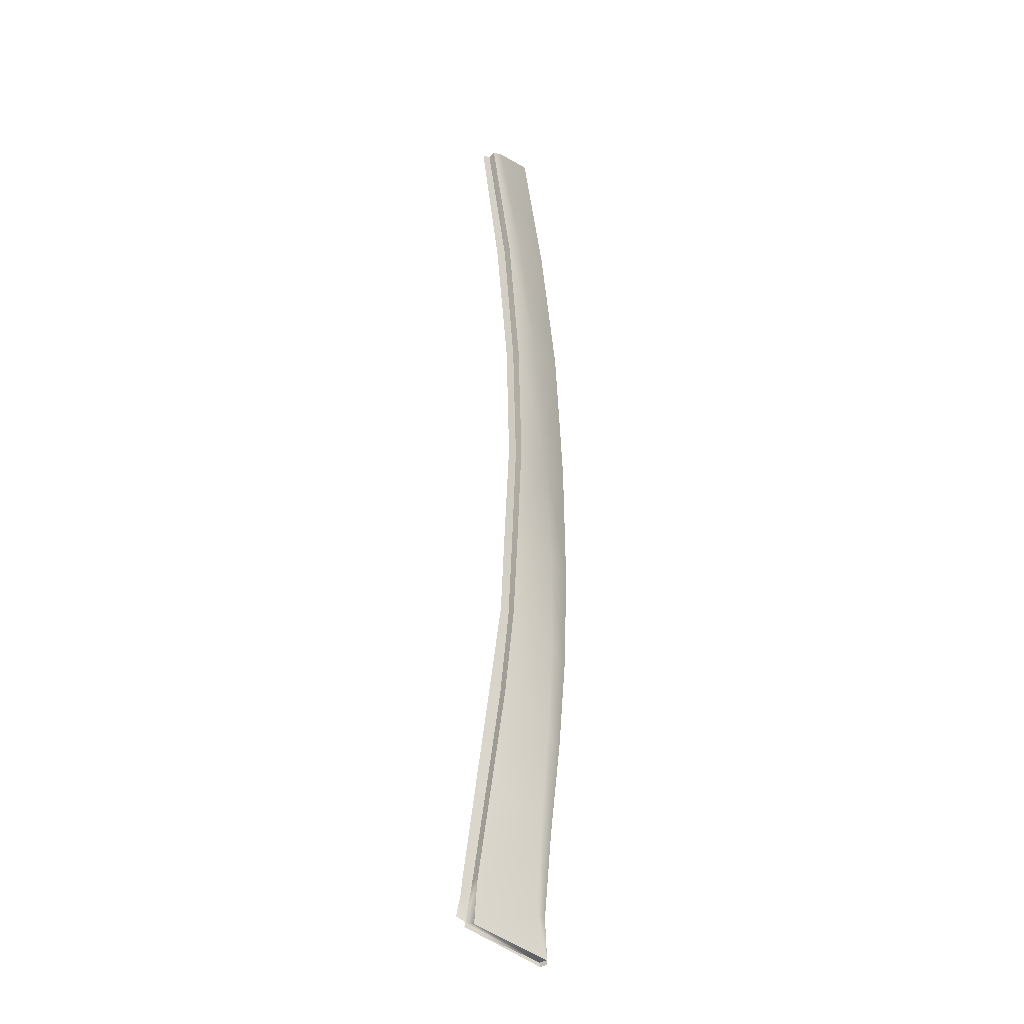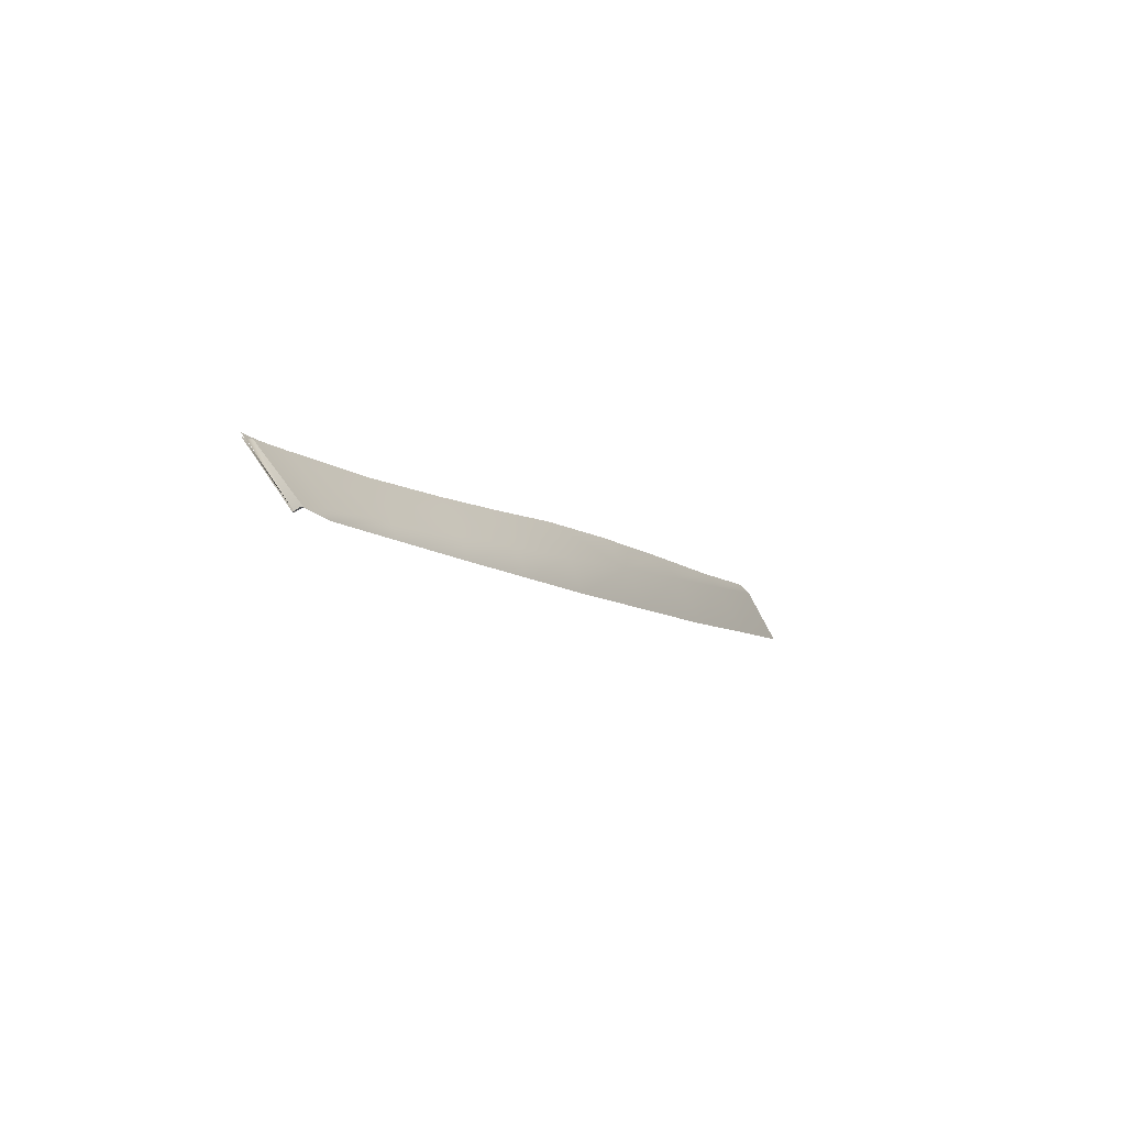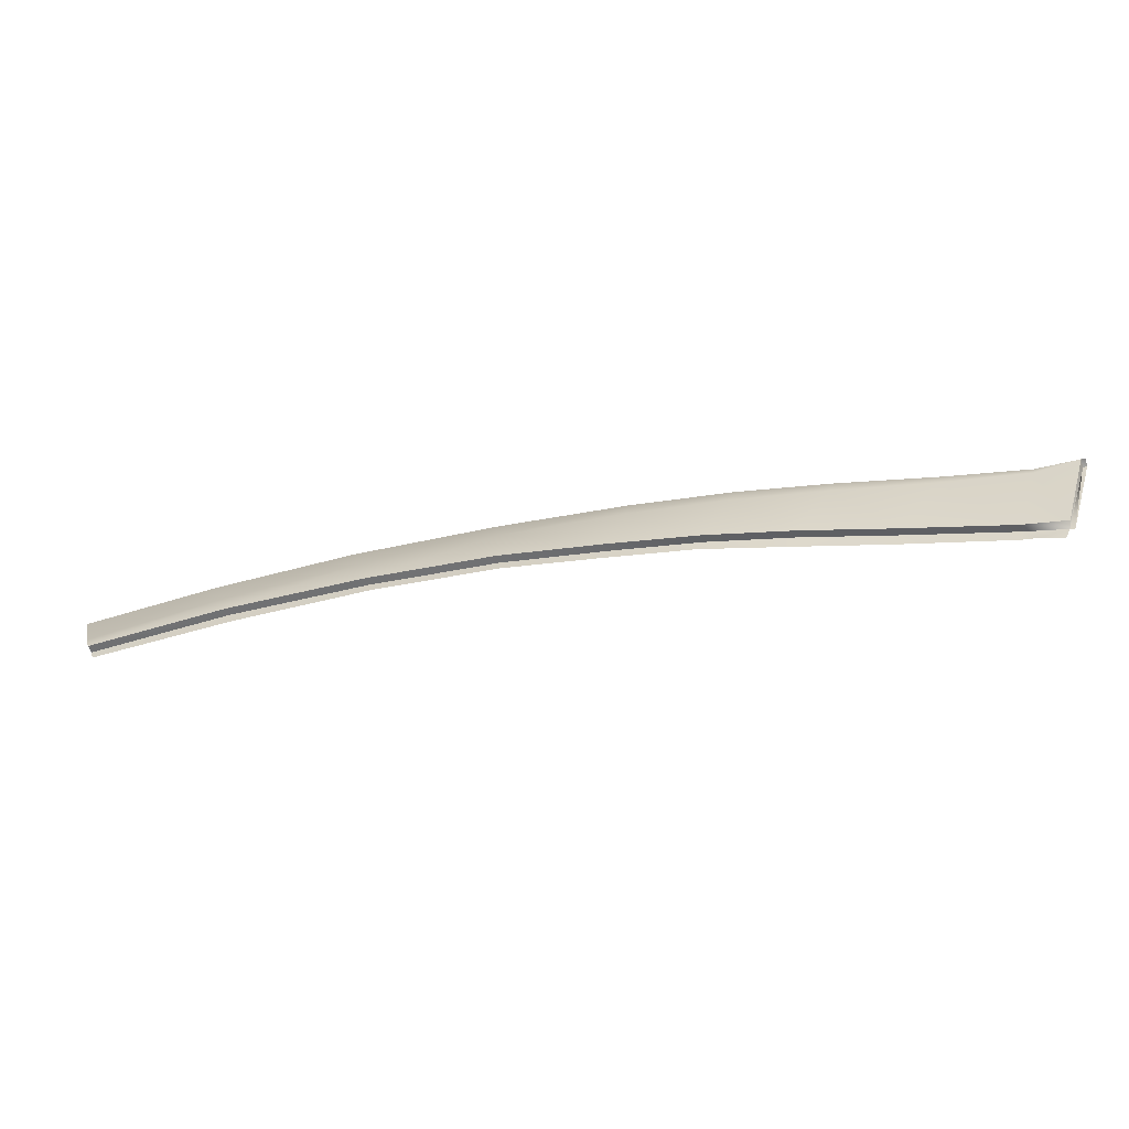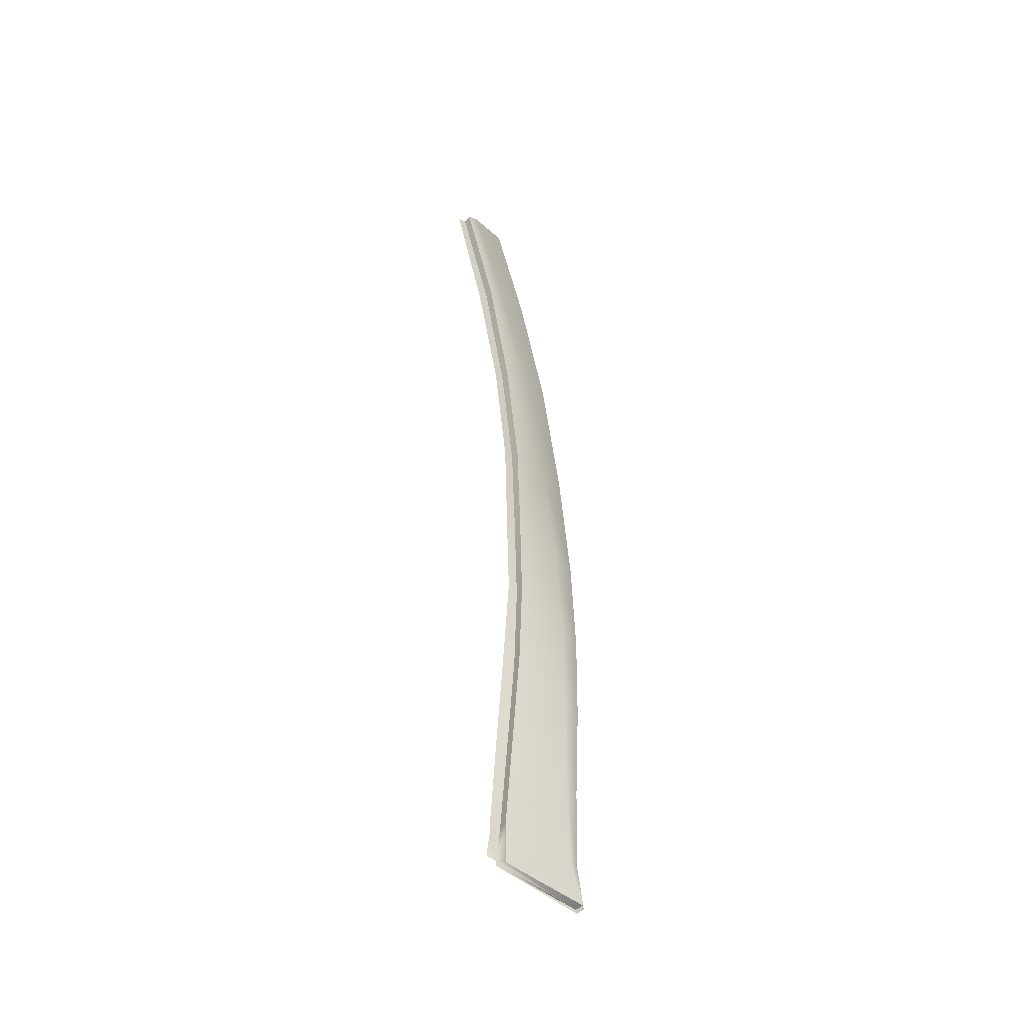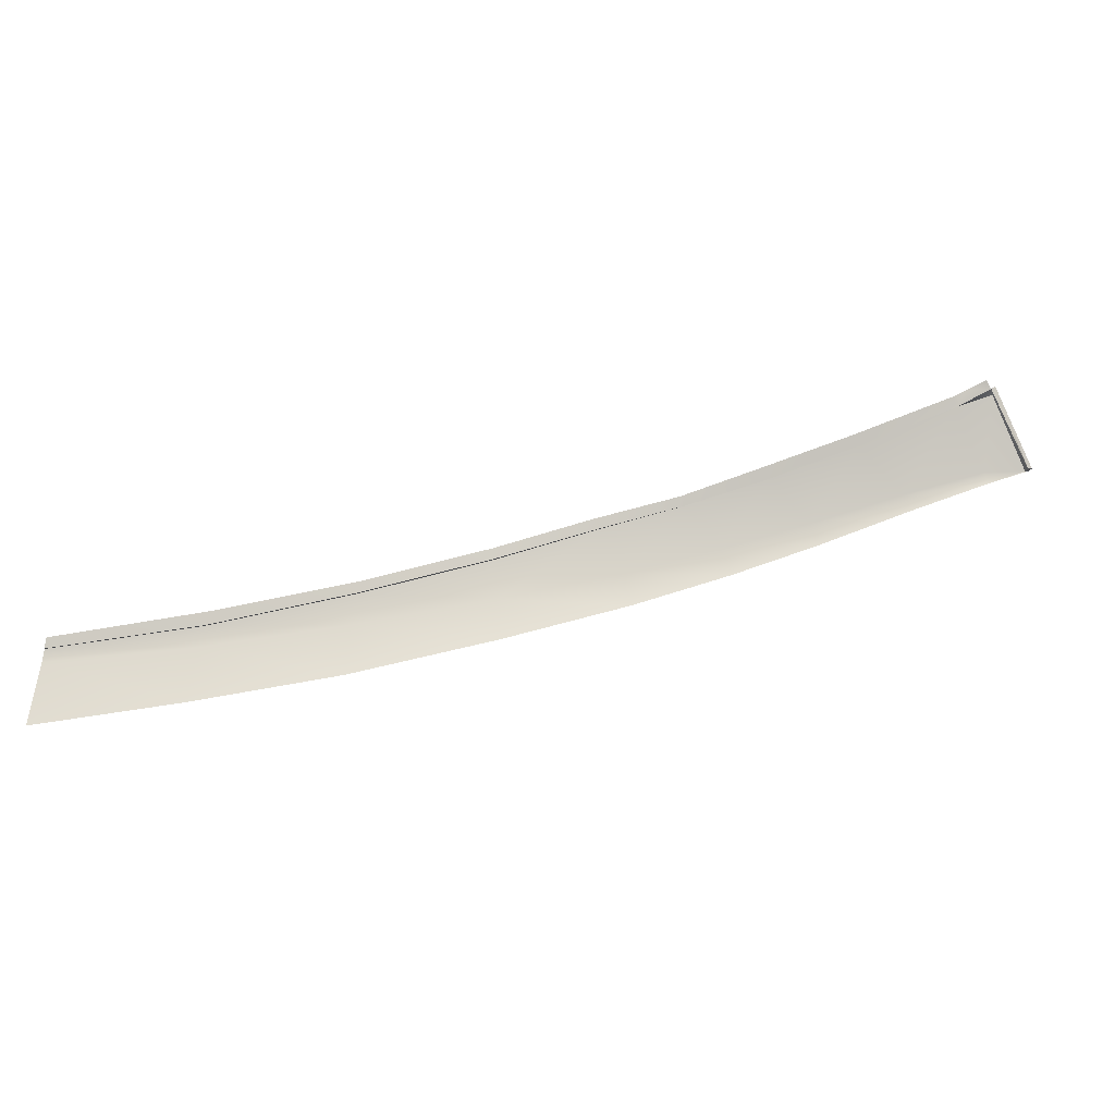
<metadata>
{"format":"obj","ext":"obj","renderer":"f3d","projection":"perspective","resolution":1024,"background":"white","views":[{"elev":72.5,"azim":58.0,"up":"+Z"},{"elev":10.9,"azim":86.2,"up":"+Z"},{"elev":76.7,"azim":-36.4,"up":"+Z"},{"elev":60.5,"azim":54.3,"up":"+Z"},{"elev":-51.0,"azim":-26.9,"up":"+Z"}]}
</metadata>
<code>
v  113.1 33.07 82.41
v  112.8 33.21 82.29
v  113 32.55 82.03
v  112.6 32.65 81.99
v  107.6 29.42 85.85
v  107.9 29.17 86.02
v  112.6 32.67 81.98
v  105.6 30.24 85.35
v  106.9 29.04 86.15
v  107.6 29.43 85.84
v  104.7 30.93 84.74
v  105.3 31.35 84.27
v  98.13 36.22 81.89
v  99.09 36.5 81.49
v  92.3 40.97 79.68
v  93.31 41.25 79.23
v  87.11 45.16 77.72
v  87.88 45.4 77.33
v  81.35 49.11 75.98
v  82.03 49.42 75.49
v  74.79 53.62 73.6
v  75.15 54.08 72.99
v  66.3 59.36 69.76
v  66.21 58.73 70.45
v  71.04 56.53 71.5
v  71.16 55.78 72.27
v  56.12 64.81 66.16
v  56.09 64.03 66.97
v  45.52 69.67 62.93
v  45.38 69.1 63.54
g U417_181C_R_2_D_U417_181C_R
f 1 2 3
f 2 4 3
f 5 6 4
f 3 7 6
f 7 4 6
f 3 4 7
f 8 9 10
f 11 8 12
f 8 10 12
f 13 11 14
f 11 12 14
f 15 13 16
f 13 14 16
f 17 15 18
f 15 16 18
f 19 17 20
f 17 18 20
f 21 19 22
f 19 20 22
f 23 24 25
f 24 26 25
f 27 28 23
f 28 24 23
f 29 30 27
f 30 28 27
f 25 26 22
f 26 21 22
v  99.2 36.89 82.01
v  105.4 31.79 84.77
v  104 38.3 79.97
v  109.6 34.51 81.77
v  93.43 41.65 79.74
v  97.79 42.88 77.8
v  88.01 45.81 77.83
v  91.87 47.02 75.82
v  82.17 49.86 75.96
v  85.2 51.26 73.73
v  75.29 54.55 73.44
v  76.59 56.26 71.19
v  66.62 61.53 68.33
v  66.4 59.84 70.2
v  71.17 57 71.94
v  56.24 66.47 65.37
v  56.2 65.28 66.61
v  45.78 70.84 62.65
v  45.6 70.14 63.39
v  46.21 73.24 58.25
v  56.54 68.59 61.35
v  67.11 63.36 64.57
v  77.45 57.53 68.1
v  86.3 52.12 71.23
v  92.95 47.67 73.81
v  98.75 43.42 76.16
v  104.8 38.72 78.74
v  110.1 34.8 80.94
v  112.8 33.21 82.29
v  112.8 33.19 82.36
v  108 29.9 85.89
g U417_181C_R_U417_181C_R_1_DaS
f 31 32 33
f 32 34 33
f 35 31 36
f 31 33 36
f 37 35 38
f 35 36 38
f 39 37 40
f 37 38 40
f 41 39 42
f 39 40 42
f 43 44 42
f 44 45 42
f 42 45 41
f 46 47 43
f 47 44 43
f 48 49 46
f 49 47 46
f 50 48 51
f 48 46 51
f 43 52 46
f 52 51 46
f 42 53 43
f 53 52 43
f 40 54 42
f 54 53 42
f 38 55 40
f 55 54 40
f 36 56 38
f 56 55 38
f 33 57 36
f 57 56 36
f 34 58 33
f 58 57 33
f 59 58 60
f 60 58 34
f 60 34 61
f 32 61 34
v  56.2 65.28 66.61
v  45.6 70.14 63.39
v  56.12 64.81 66.16
v  45.52 69.67 62.93
v  66.4 59.84 70.2
v  66.3 59.36 69.76
v  75.29 54.55 73.44
v  71.17 57 71.94
v  75.15 54.08 72.99
v  71.04 56.53 71.5
v  82.17 49.86 75.96
v  82.03 49.42 75.49
v  88.01 45.81 77.83
v  87.88 45.4 77.33
v  93.43 41.65 79.74
v  93.31 41.25 79.23
v  99.09 36.5 81.49
v  99.2 36.89 82.01
v  105.3 31.35 84.27
v  105.4 31.79 84.77
v  108 29.9 85.89
v  107.6 29.42 85.85
v  112.8 33.19 82.36
v  112.7 32.67 81.98
g U417_181C_R_U417_181C_R_1_DaS_E
f 62 63 64
f 63 65 64
f 66 62 67
f 62 64 67
f 68 69 70
f 69 71 70
f 71 69 67
f 69 66 67
f 72 68 73
f 68 70 73
f 74 72 75
f 72 73 75
f 76 74 77
f 74 75 77
f 78 79 77
f 79 76 77
f 80 81 78
f 81 79 78
f 82 81 83
f 81 80 83
f 84 82 85
f 85 82 83

</code>
